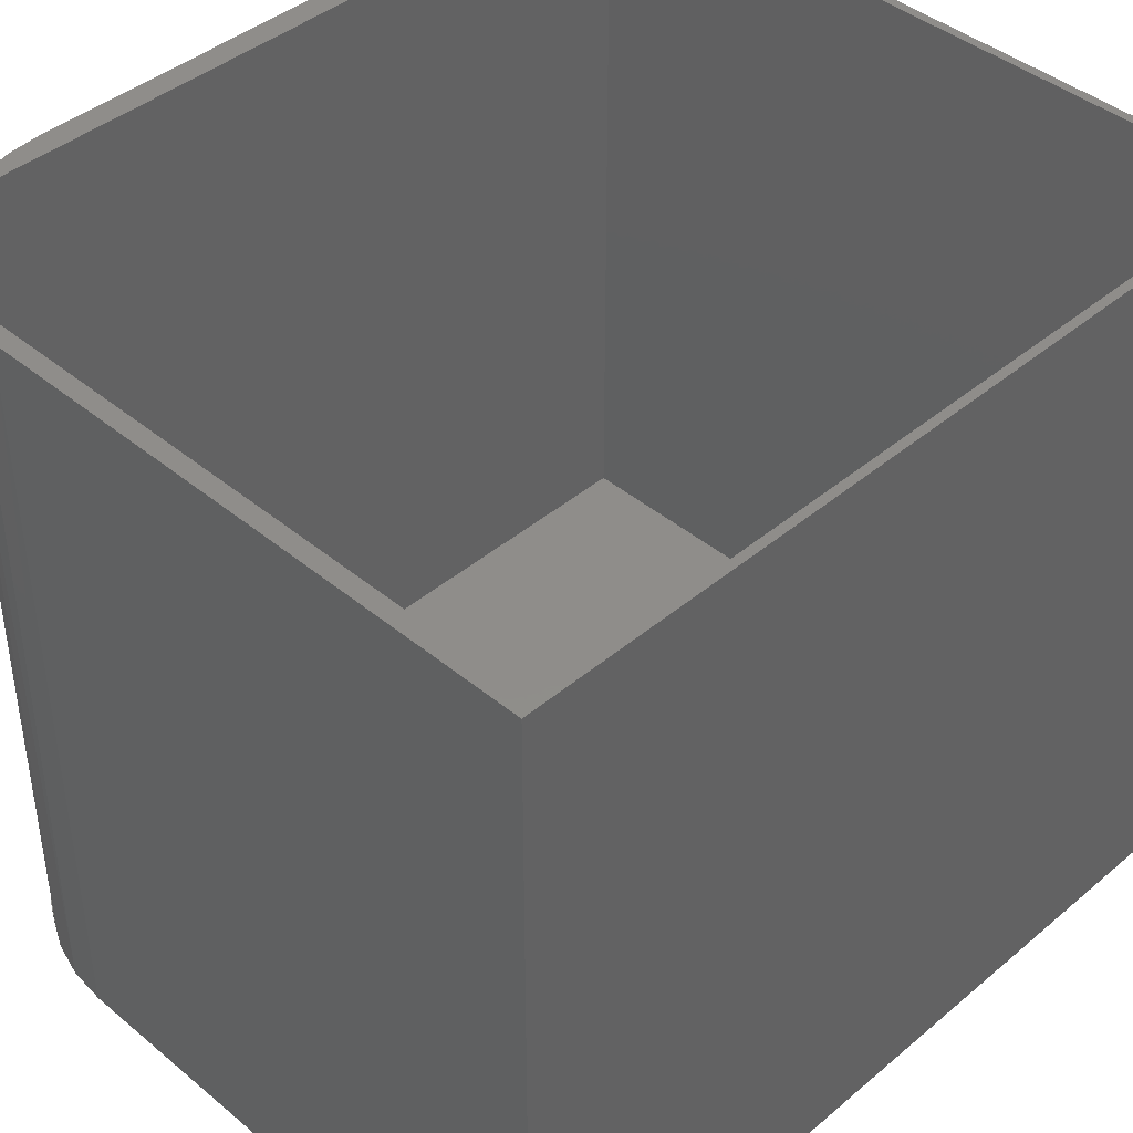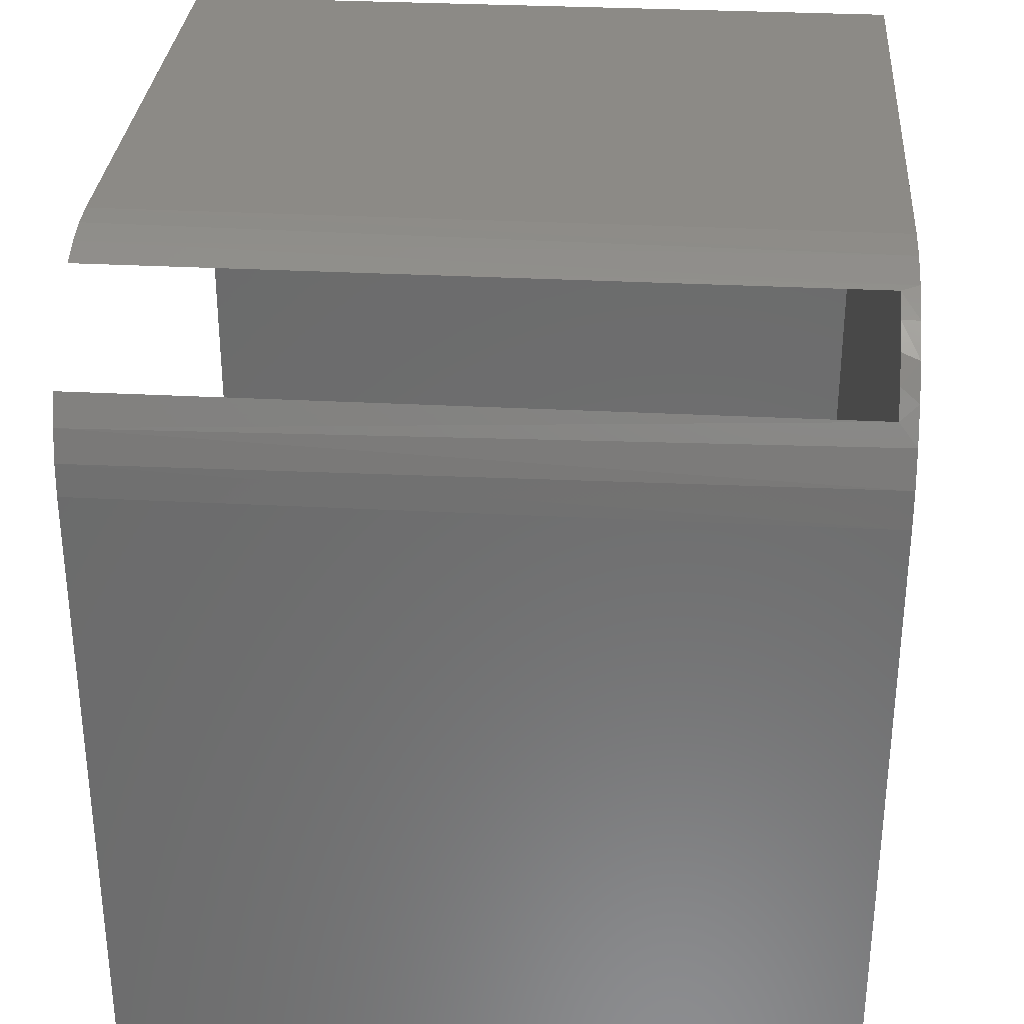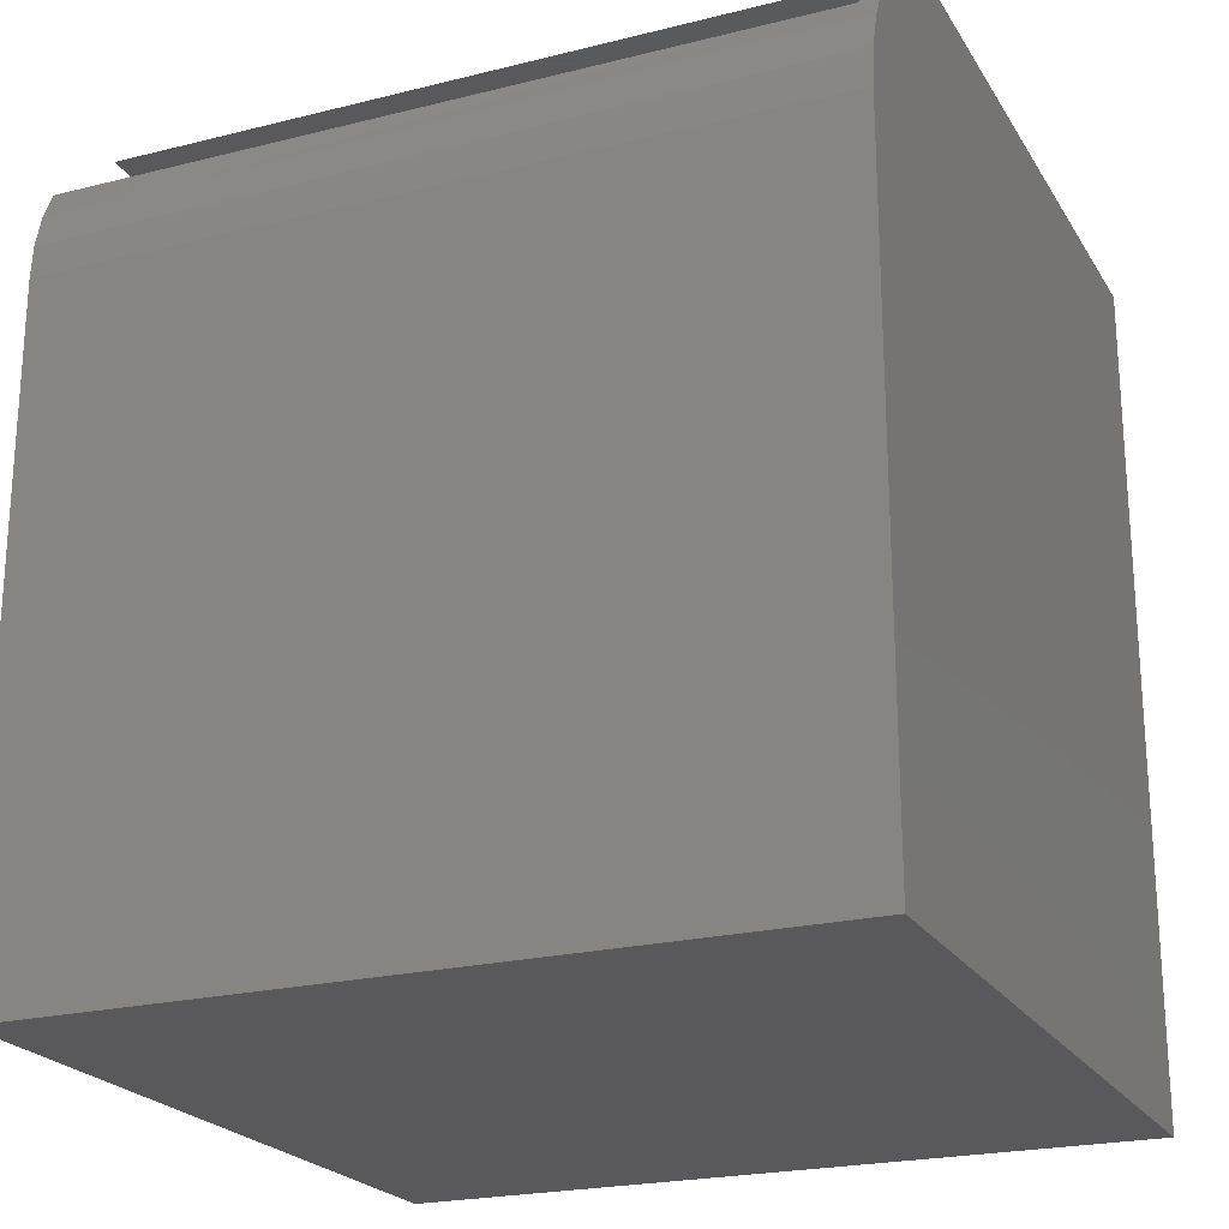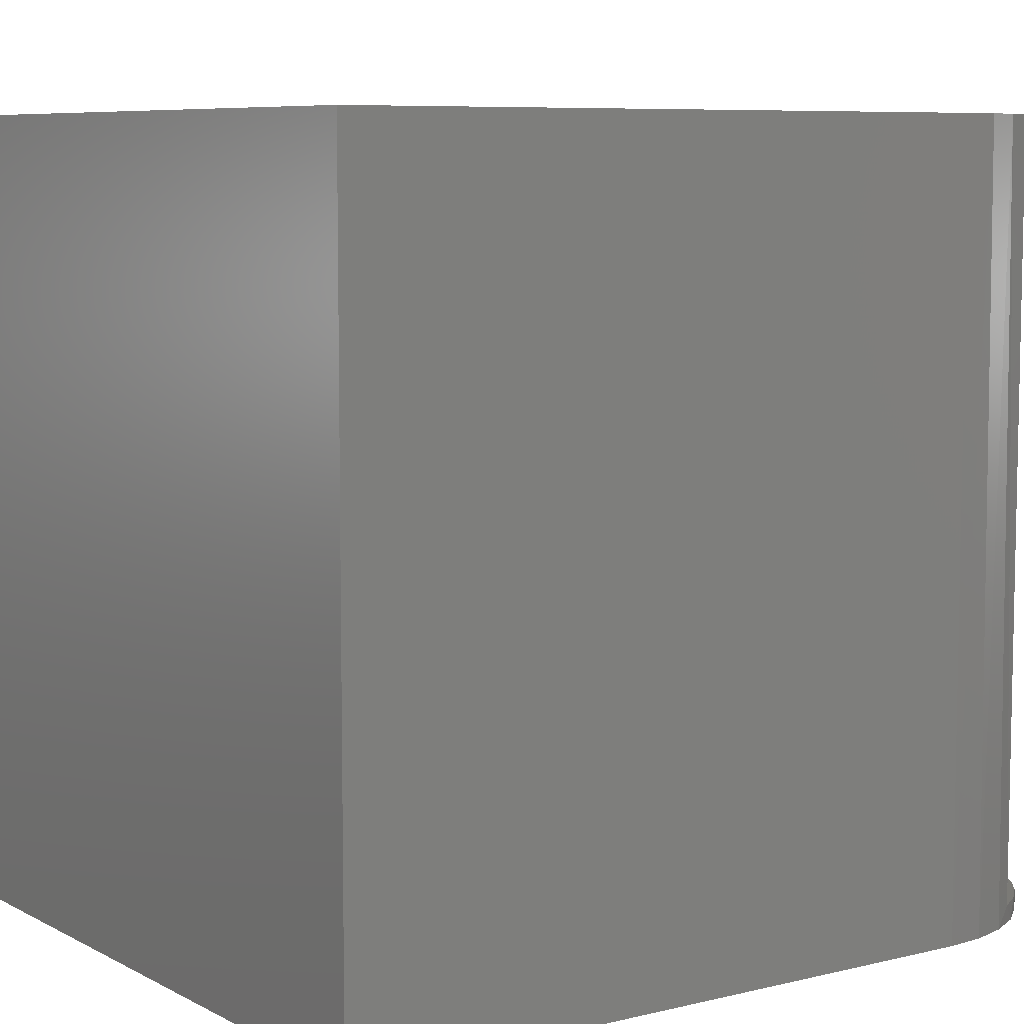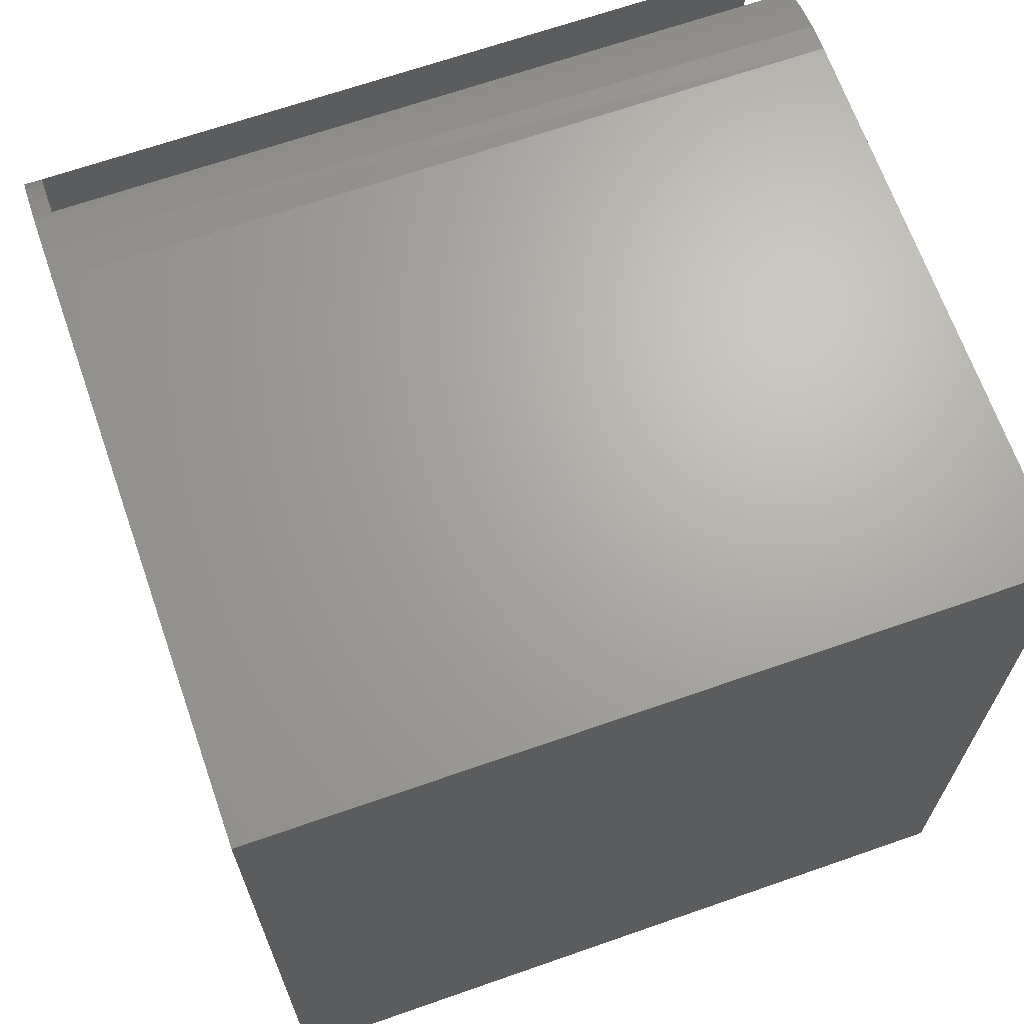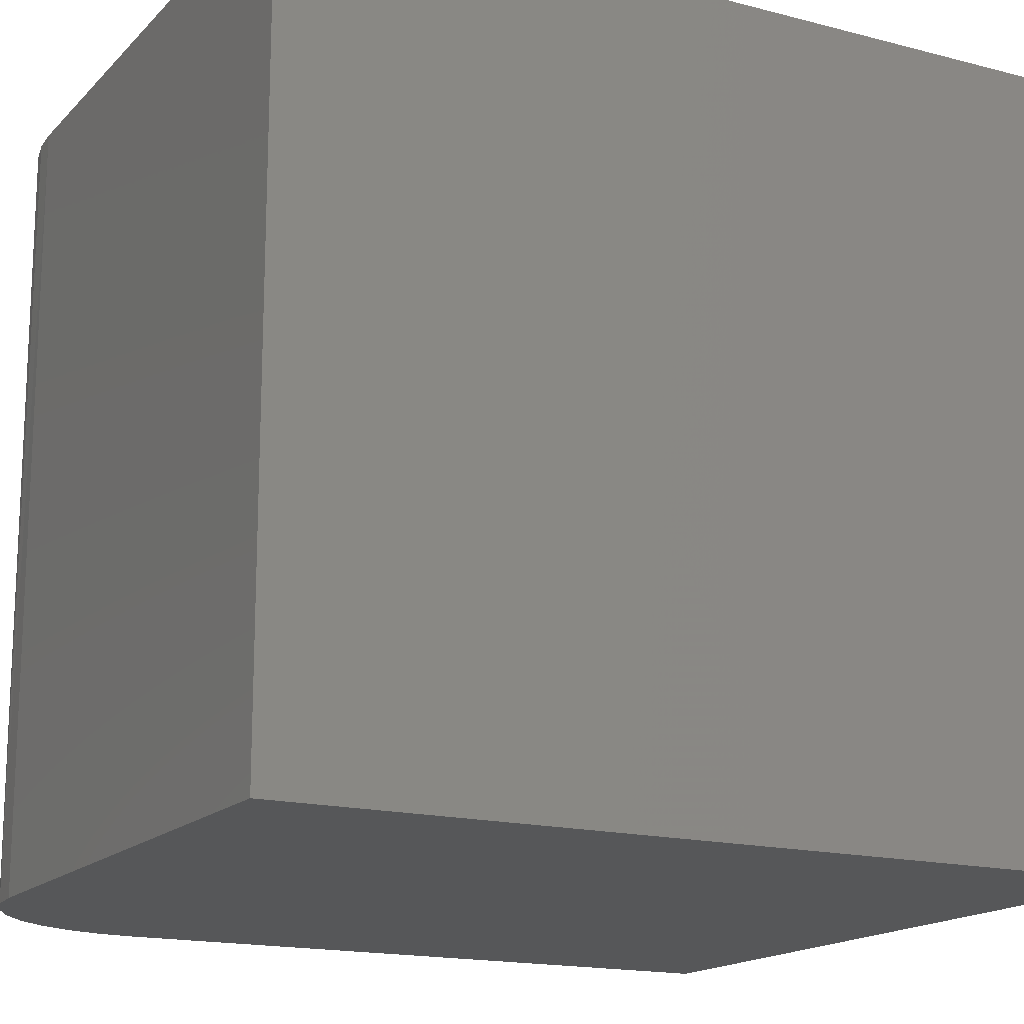
<metadata>
{"format":"stl","ext":"stl","renderer":"f3d","projection":"perspective","resolution":1024,"background":"white","views":[{"elev":42.1,"azim":-135.2,"up":"+Z"},{"elev":31.4,"azim":94.3,"up":"+Y"},{"elev":-22.3,"azim":113.5,"up":"+Y"},{"elev":7.4,"azim":55.2,"up":"+Z"},{"elev":67.0,"azim":-109.3,"up":"+Y"},{"elev":-16.5,"azim":-118.2,"up":"+Z"}]}
</metadata>
<code>
# stl→obj: 34 verts, 64 faces
v 0.6502 -0.7422 0.01562
v 0.6502 -0.7422 0.6719
v 0.6502 -0.08841 0.01562
v 0.6502 -0.08841 0.6719
v 0.5716 -0.01562 0.6719
v 0.007812 -0.01562 0.6719
v 0.5716 -0.01562 0.01562
v 0.007812 -0.01562 0.01562
v 0.007812 -0.7422 0.01562
v 0.6352 -0.06574 0.01562
v 0.6167 -0.04573 0.01562
v 0.5954 -0.02889 0.01562
v 0.6719 -0.1719 0.6719
v 0.6694 -0.143 0.6719
v 0.6621 -0.1149 0.6719
v 0.6719 -0.75 0.6719
v 4.114e-17 -0.75 0.6719
v 0.007812 -0.7422 0.6719
v 4.114e-17 0 0.6719
v 0.5486 -0.007004 0.6719
v 0.5245 -0.00176 0.6719
v 0.5 0 0.6719
v 0.5658 -0.01308 -3.464e-17
v 0.5335 -0.003303 -3.267e-17
v 0.6215 -0.05034 -3.806e-17
v 0.6429 -0.07639 -3.937e-17
v 0.6686 -0.1383 -4.094e-17
v 0.6588 -0.1061 -4.034e-17
v 0.5 0 -3.062e-17
v 0.5955 -0.02897 -3.646e-17
v 0.6719 -0.1719 -4.114e-17
v 0 0 0
v 0.6719 -0.75 -4.114e-17
v 0 -0.75 0
f 1 2 3
f 3 2 4
f 5 6 7
f 7 6 8
f 8 9 1
f 8 1 3
f 8 3 10
f 8 10 11
f 8 11 12
f 8 12 7
f 13 14 15
f 13 15 4
f 13 4 2
f 13 2 16
f 17 16 2
f 17 2 18
f 17 18 6
f 17 6 19
f 6 5 20
f 6 20 21
f 6 21 22
f 6 22 19
f 5 23 20
f 5 7 23
f 24 20 23
f 25 10 26
f 27 28 15
f 3 4 15
f 3 15 28
f 3 28 26
f 3 26 10
f 29 22 24
f 24 22 21
f 24 21 20
f 23 7 30
f 30 7 12
f 30 12 25
f 25 12 11
f 25 11 10
f 13 31 14
f 14 31 27
f 14 27 15
f 8 6 9
f 9 6 18
f 18 2 9
f 9 2 1
f 32 19 29
f 29 19 22
f 31 13 33
f 33 13 16
f 29 24 32
f 31 33 34
f 31 34 32
f 31 32 24
f 31 24 23
f 31 23 30
f 31 30 25
f 31 25 26
f 31 26 28
f 31 28 27
f 34 33 17
f 17 33 16
f 19 32 17
f 17 32 34

</code>
